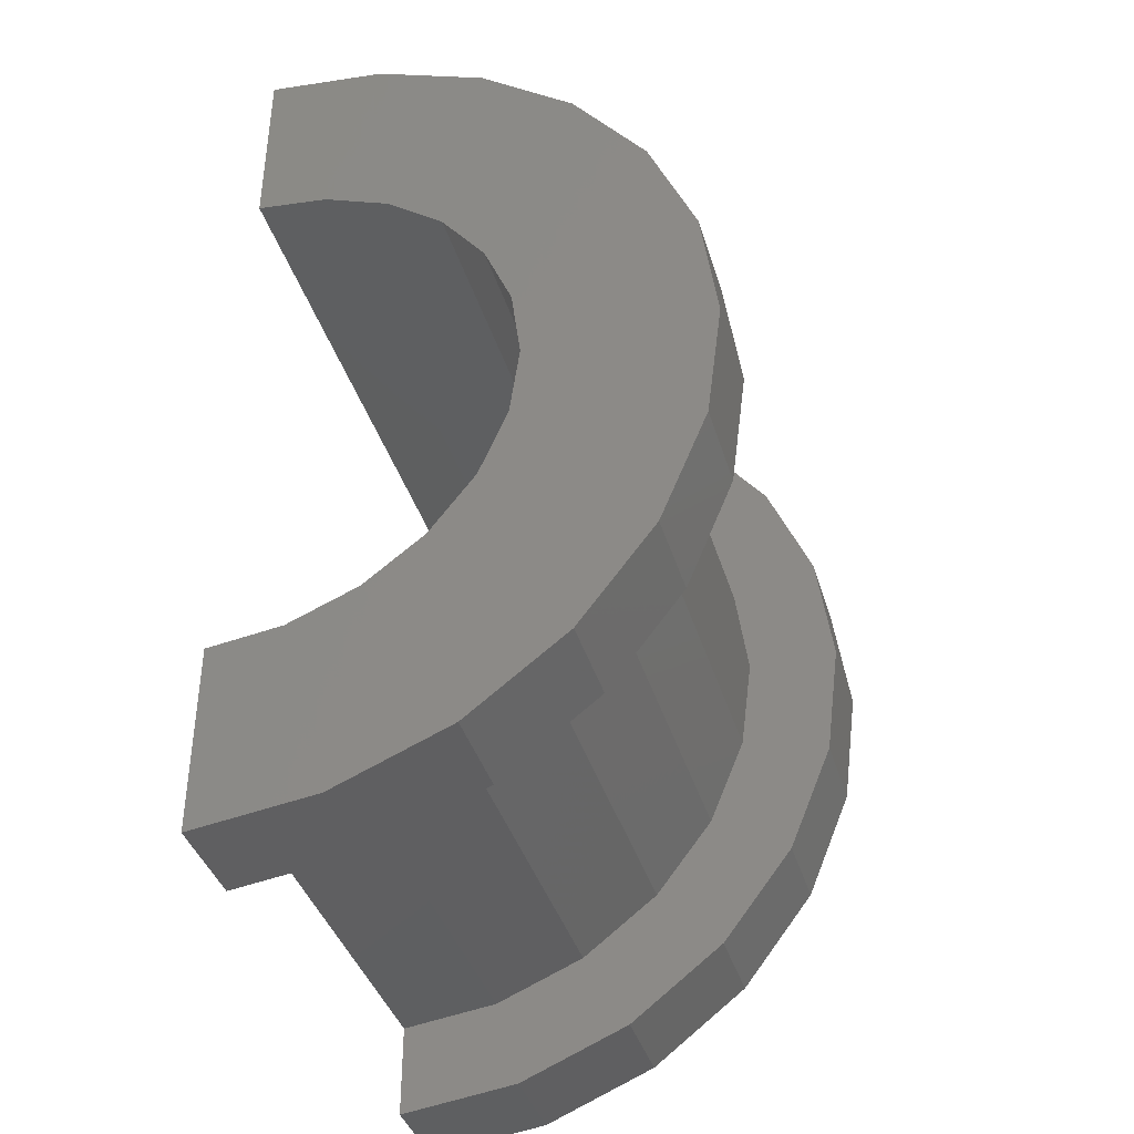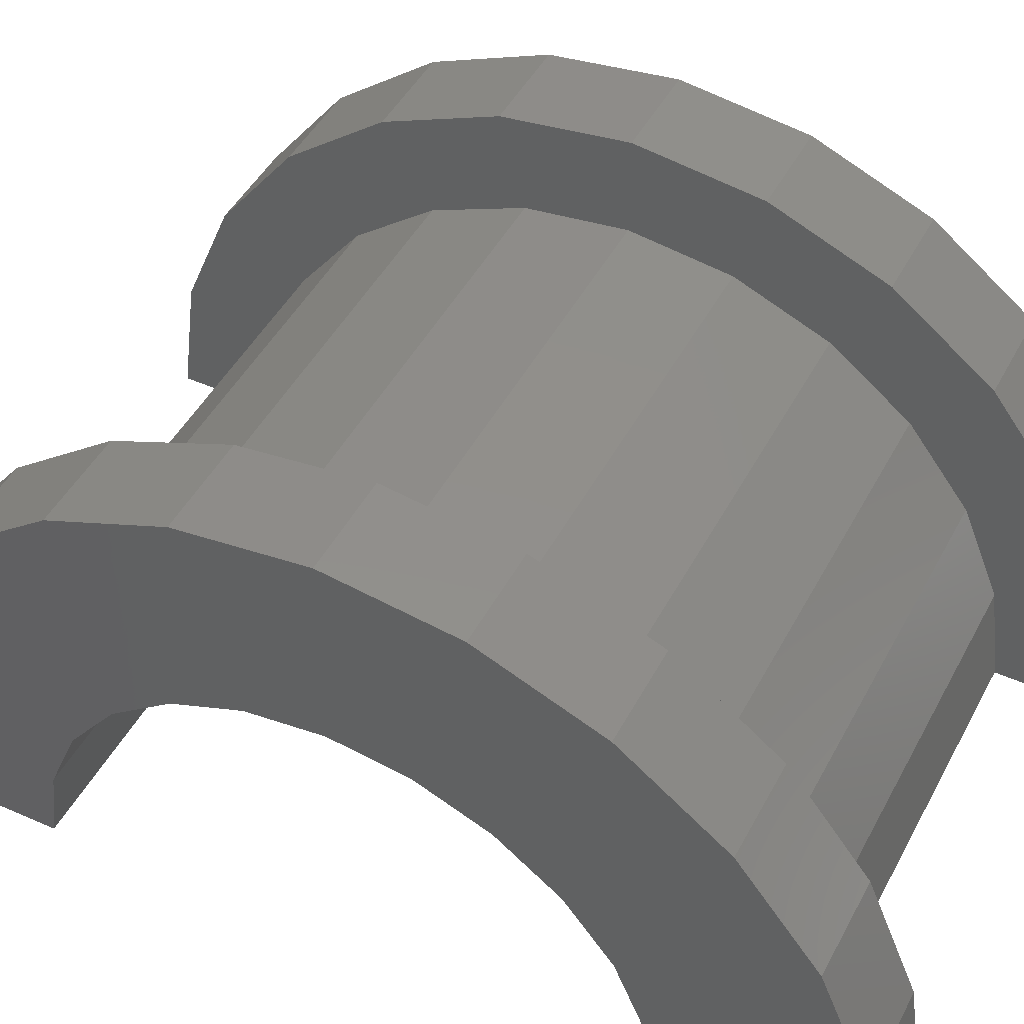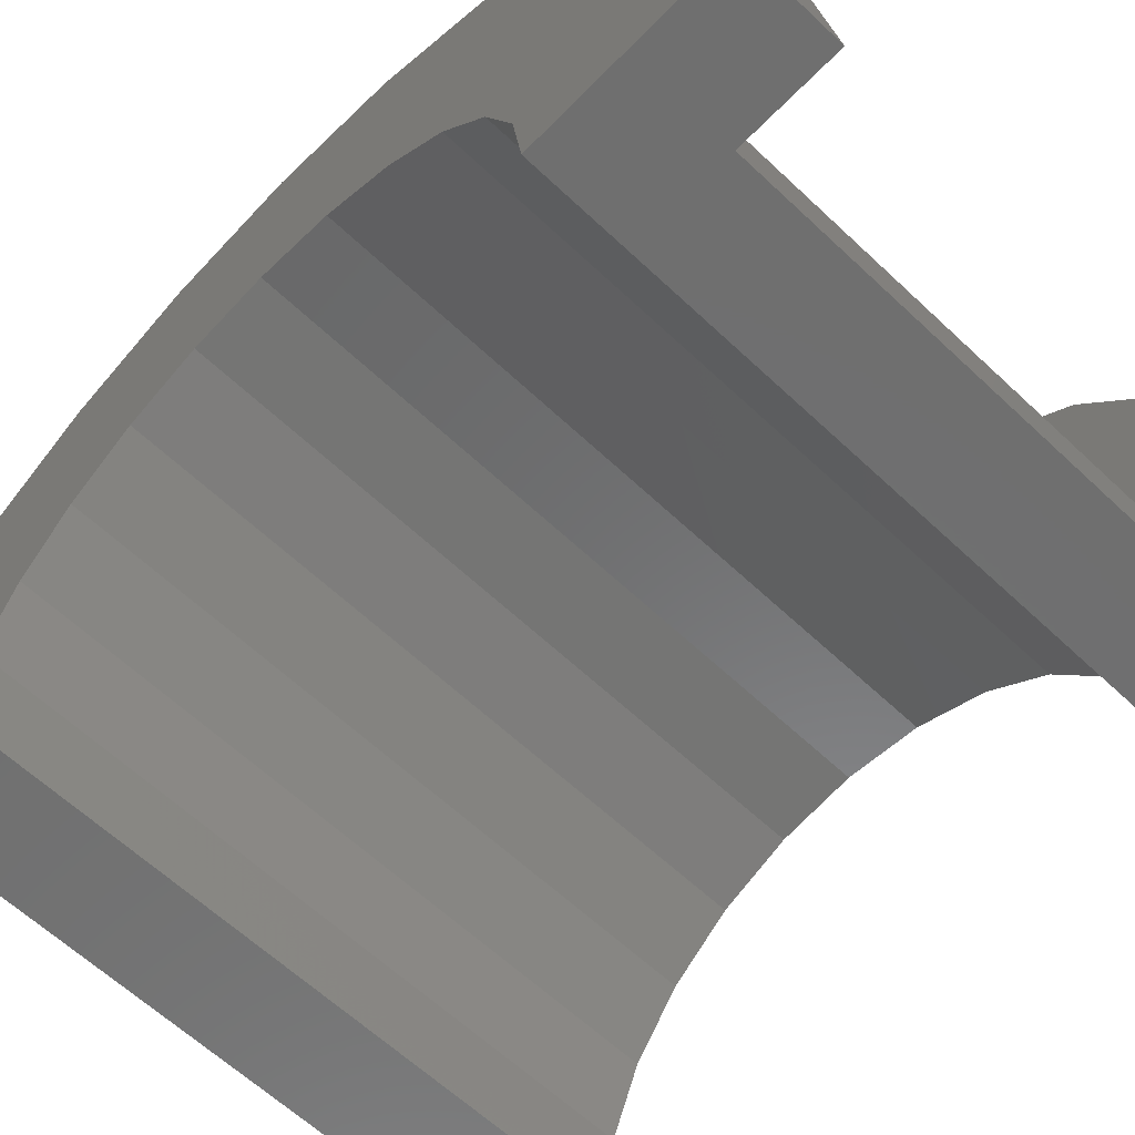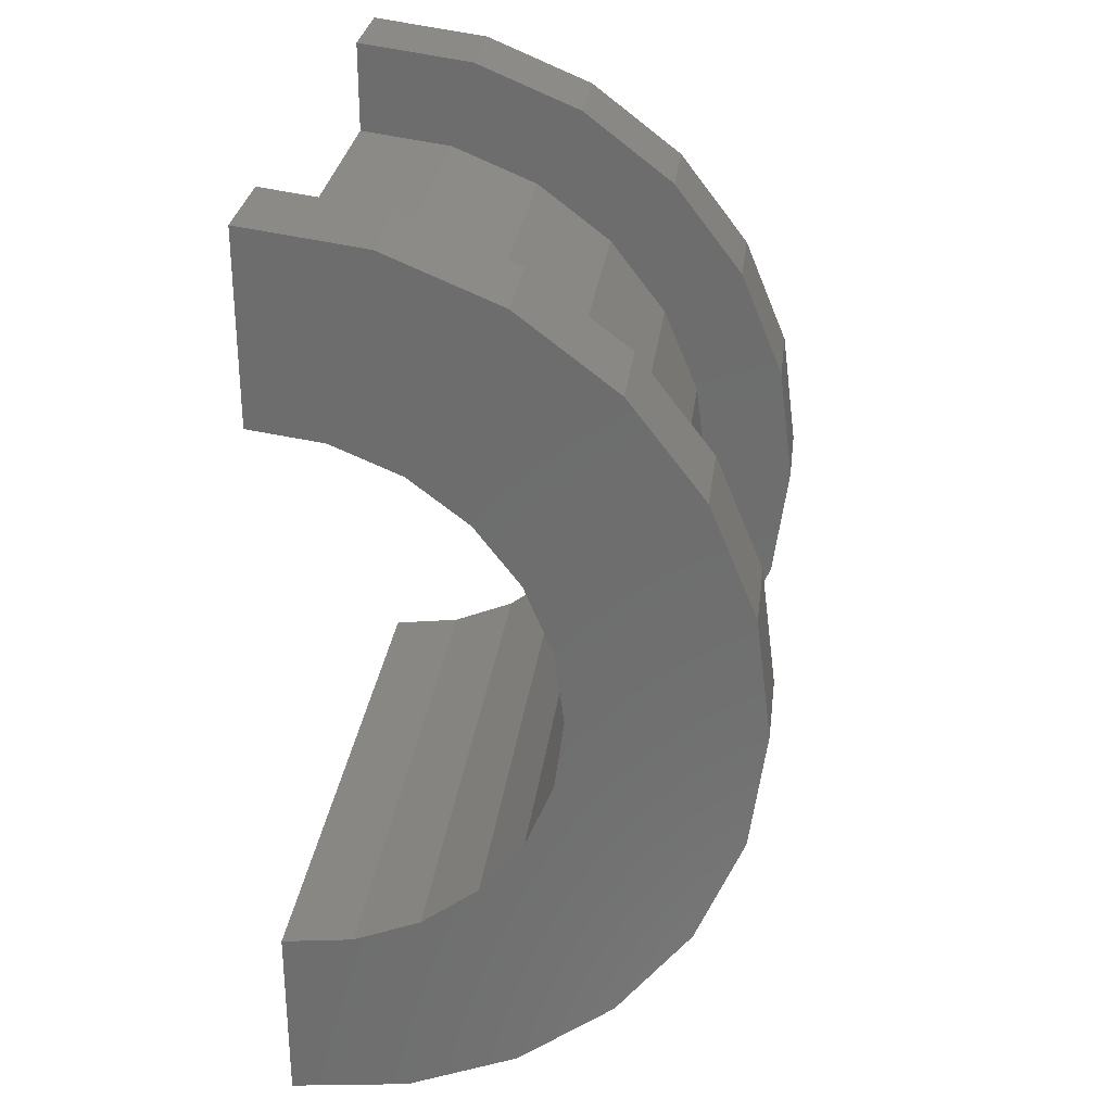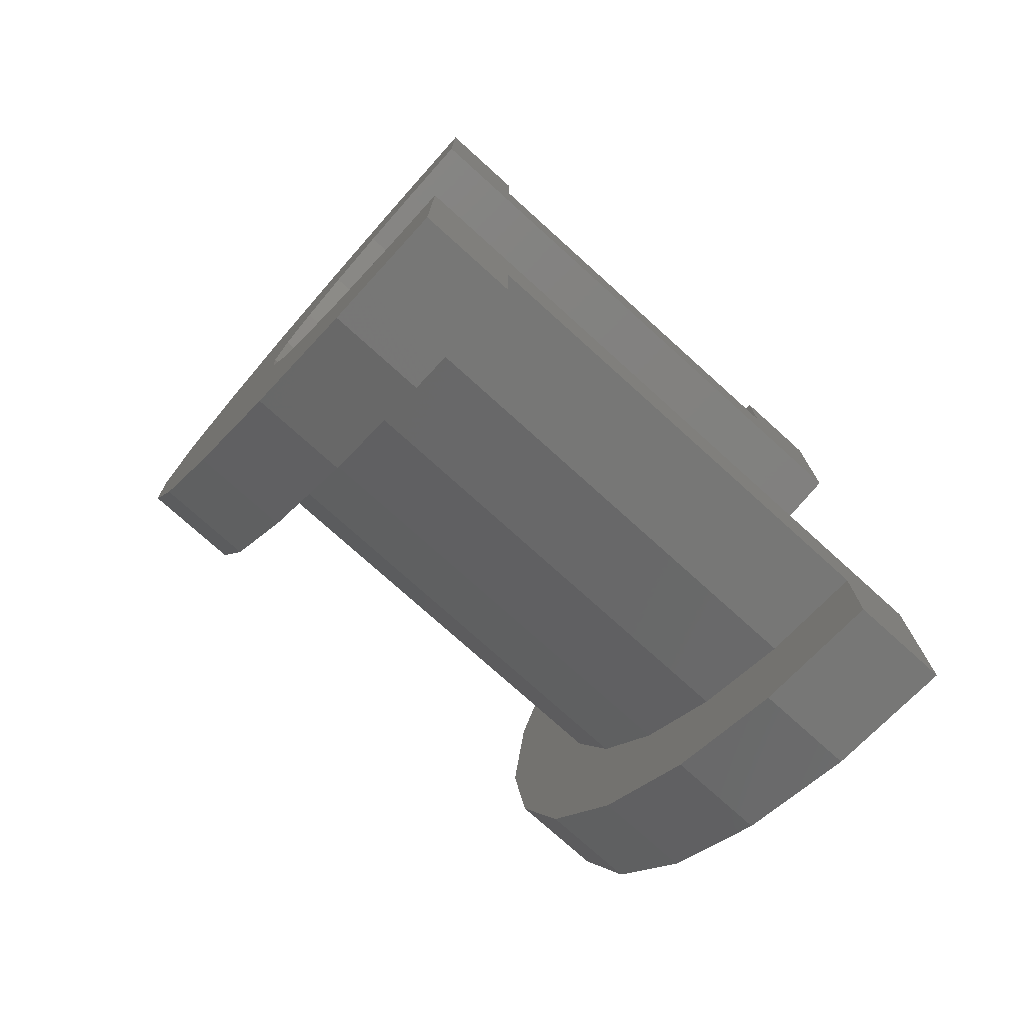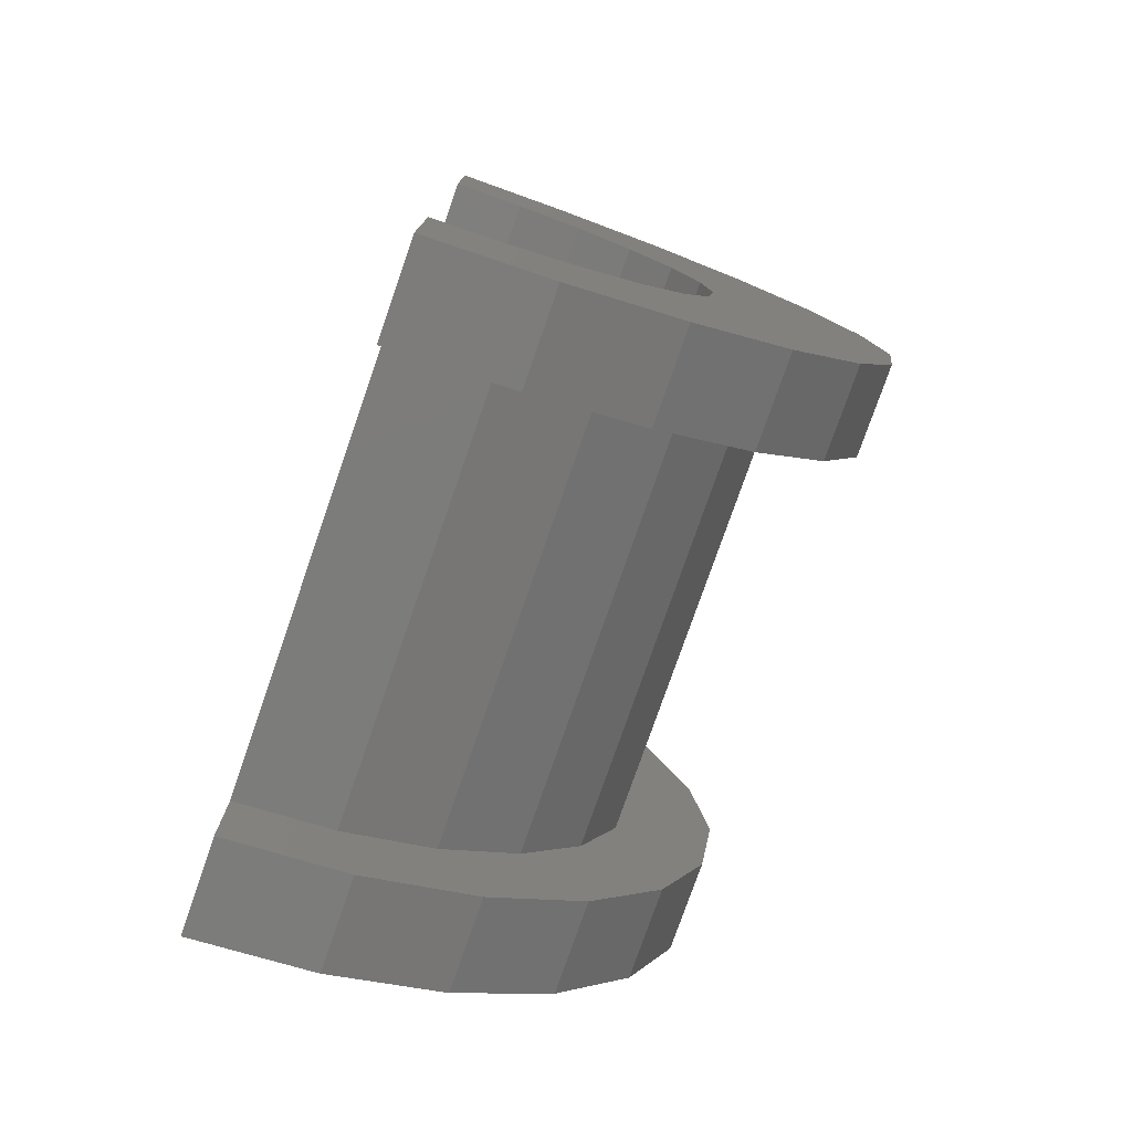
<metadata>
{"format":"stl","ext":"stl","renderer":"f3d","projection":"perspective","resolution":1024,"background":"white","views":[{"elev":-39.4,"azim":-73.6,"up":"+Y"},{"elev":46.5,"azim":116.8,"up":"+Z"},{"elev":-61.6,"azim":136.1,"up":"+Z"},{"elev":29.1,"azim":-82.8,"up":"+Y"},{"elev":-75.7,"azim":137.9,"up":"+Y"},{"elev":-77.7,"azim":-109.2,"up":"+Y"}]}
</metadata>
<code>
# stl→obj: 116 verts, 228 faces
v 1 1.035 3.864
v 5.621 0 4
v 5.621 1.035 3.864
v 1 0 4
v 5.621 4 0
v 1 4 2.22e-16
v 5.621 4 1.248e-15
v 1 4 0
v 1 -3.864 1.035
v 5.621 -4 1.248e-15
v 5.621 -3.864 1.035
v 1 -4 2.22e-16
v 5.621 3.464 2
v 1 2.828 2.828
v 5.621 2.828 2.828
v 1 3.464 2
v 5.621 2 3.464
v 1 2 3.464
v 5.621 3.864 1.035
v 1 3.864 1.035
v 1 -3.464 2
v 5.621 -2.828 2.828
v 1 -2.828 2.828
v 5.621 -3.464 2
v -1.724e-16 2.898 0.7765
v -2.873e-16 4.83 1.294
v 0 5 0
v -5.551e-16 4.33 2.5
v 0 3 0
v -3.331e-16 2.598 1.5
v -7.85e-16 3.536 3.536
v -4.71e-16 2.121 2.121
v -9.615e-16 2.5 4.33
v -5.769e-16 1.5 2.598
v -1.072e-15 1.294 4.83
v -6.434e-16 0.7765 2.898
v -6.661e-16 0 3
v -1.11e-15 0 5
v -6.434e-16 -0.7765 2.898
v -1.072e-15 -1.294 4.83
v -5.769e-16 -1.5 2.598
v -9.615e-16 -2.5 4.33
v -4.71e-16 -2.121 2.121
v -7.85e-16 -3.536 3.536
v -3.331e-16 -2.598 1.5
v -5.551e-16 -4.33 2.5
v -1.724e-16 -2.898 0.7765
v -2.873e-16 -4.83 1.294
v 0 -3 0
v 0 -5 0
v 1 -4 0
v 5.621 -4 0
v 1 -2 3.464
v 5.621 -2 3.464
v 5.621 -1.035 3.864
v 1 -1.035 3.864
v 6.621 0.7765 2.898
v 6.621 1.5 2.598
v 6.621 -2.898 0.7765
v 6.621 -2.598 1.5
v 6.621 3 0
v 6.621 3 1.47e-15
v 6.621 2.598 1.5
v 6.621 2.898 0.7765
v 6.621 2.121 2.121
v 6.621 -2.121 2.121
v 6.621 0 3
v 6.621 -3 1.47e-15
v 6.621 -3 0
v 6.621 -1.5 2.598
v 6.621 -0.7765 2.898
v 1 0 5
v 1 1.294 4.83
v 1 5 0
v 1 5 2.22e-16
v 1 -5 2.22e-16
v 1 -4.83 1.294
v 1 4.33 2.5
v 1 3.536 3.536
v 1 4.83 1.294
v 1 2.5 4.33
v 1 -1.294 4.83
v 1 -2.5 4.33
v 1 -3.536 3.536
v 1 -4.33 2.5
v 1 -5 0
v 5.621 1.294 4.83
v 6.621 0 5
v 6.621 1.294 4.83
v 5.621 0 5
v 5.621 -4.83 1.294
v 6.621 -4.33 2.5
v 5.621 -4.33 2.5
v 6.621 -4.83 1.294
v 6.621 5 1.47e-15
v 5.621 4.83 1.294
v 6.621 4.83 1.294
v 5.621 5 1.248e-15
v 5.621 2.5 4.33
v 6.621 2.5 4.33
v 6.621 -1.294 4.83
v 5.621 -1.294 4.83
v 6.621 -3.536 3.536
v 5.621 -3.536 3.536
v 5.621 -5 1.248e-15
v 5.621 -5 0
v 5.621 5 0
v 5.621 4.33 2.5
v 5.621 3.536 3.536
v 5.621 -2.5 4.33
v 6.621 5 0
v 6.621 4.33 2.5
v 6.621 3.536 3.536
v 6.621 -2.5 4.33
v 6.621 -5 1.47e-15
v 6.621 -5 0
f 1 2 3
f 2 1 4
f 5 6 7
f 6 5 8
f 9 10 11
f 10 9 12
f 13 14 15
f 14 13 16
f 14 17 15
f 17 14 18
f 19 16 13
f 16 19 20
f 21 22 23
f 22 21 24
f 25 26 27
f 26 25 28
f 25 27 29
f 30 28 25
f 28 30 31
f 32 31 30
f 31 32 33
f 34 33 32
f 34 35 33
f 36 35 34
f 37 35 36
f 37 38 35
f 39 38 37
f 39 40 38
f 41 40 39
f 42 41 43
f 41 42 40
f 44 43 45
f 46 45 47
f 48 47 49
f 43 44 42
f 45 46 44
f 47 48 46
f 48 49 50
f 18 3 17
f 3 18 1
f 7 20 19
f 20 7 6
f 51 10 12
f 10 51 52
f 9 24 21
f 24 9 11
f 53 22 54
f 22 53 23
f 4 55 2
f 55 4 56
f 56 54 55
f 54 56 53
f 57 34 58
f 34 57 36
f 59 45 60
f 45 59 47
f 61 62 29
f 25 63 30
f 63 25 64
f 30 65 32
f 65 30 63
f 60 43 66
f 43 60 45
f 67 36 57
f 36 67 37
f 58 32 65
f 32 58 34
f 25 62 64
f 62 25 29
f 68 69 49
f 68 47 59
f 47 68 49
f 43 70 66
f 70 43 41
f 39 67 71
f 67 39 37
f 41 71 70
f 71 41 39
f 35 72 73
f 72 35 38
f 74 27 75
f 48 76 77
f 76 48 50
f 78 31 79
f 31 78 28
f 80 20 6
f 16 78 79
f 78 16 20
f 79 14 16
f 81 14 79
f 81 18 14
f 73 18 81
f 73 1 18
f 72 1 73
f 72 4 1
f 72 56 4
f 82 56 72
f 82 53 56
f 83 53 82
f 83 23 53
f 84 23 83
f 23 84 21
f 85 21 84
f 21 85 9
f 77 9 85
f 9 77 12
f 76 12 77
f 12 76 51
f 51 76 86
f 6 75 80
f 20 80 78
f 75 6 74
f 74 6 8
f 75 26 80
f 26 75 27
f 46 84 44
f 84 46 85
f 72 40 82
f 40 72 38
f 31 81 79
f 81 31 33
f 33 73 81
f 73 33 35
f 80 28 78
f 28 80 26
f 76 50 86
f 48 85 46
f 85 48 77
f 82 42 83
f 42 82 40
f 83 44 84
f 44 83 42
f 87 88 89
f 88 87 90
f 91 92 93
f 92 91 94
f 95 96 97
f 96 95 98
f 99 89 100
f 89 99 87
f 90 101 88
f 101 90 102
f 93 103 104
f 103 93 92
f 105 10 52
f 10 91 93
f 105 52 106
f 10 105 91
f 7 98 107
f 98 19 96
f 7 107 5
f 98 7 19
f 96 19 108
f 13 108 19
f 108 13 109
f 15 109 13
f 15 99 109
f 17 99 15
f 17 87 99
f 3 87 17
f 2 87 3
f 2 90 87
f 55 90 2
f 55 102 90
f 54 102 55
f 54 110 102
f 22 110 54
f 104 22 24
f 22 104 110
f 93 24 11
f 93 11 10
f 24 93 104
f 111 98 95
f 98 111 107
f 97 64 62
f 112 63 64
f 65 113 100
f 113 65 63
f 100 58 65
f 89 58 100
f 89 57 58
f 88 57 89
f 88 67 57
f 88 71 67
f 101 71 88
f 101 70 71
f 114 70 101
f 70 114 66
f 103 66 114
f 66 103 60
f 92 60 103
f 60 92 59
f 94 59 92
f 59 94 68
f 115 68 94
f 68 115 69
f 69 115 116
f 62 95 97
f 64 97 112
f 63 112 113
f 95 62 111
f 111 62 61
f 109 100 113
f 100 109 99
f 97 108 112
f 108 97 96
f 112 109 113
f 109 112 108
f 106 115 105
f 115 106 116
f 91 115 94
f 115 91 105
f 102 114 101
f 114 102 110
f 110 103 114
f 103 110 104
f 61 5 111
f 61 8 5
f 29 8 61
f 27 8 29
f 8 27 74
f 111 5 107
f 86 50 51
f 52 116 106
f 116 52 69
f 51 69 52
f 51 49 69
f 49 51 50

</code>
